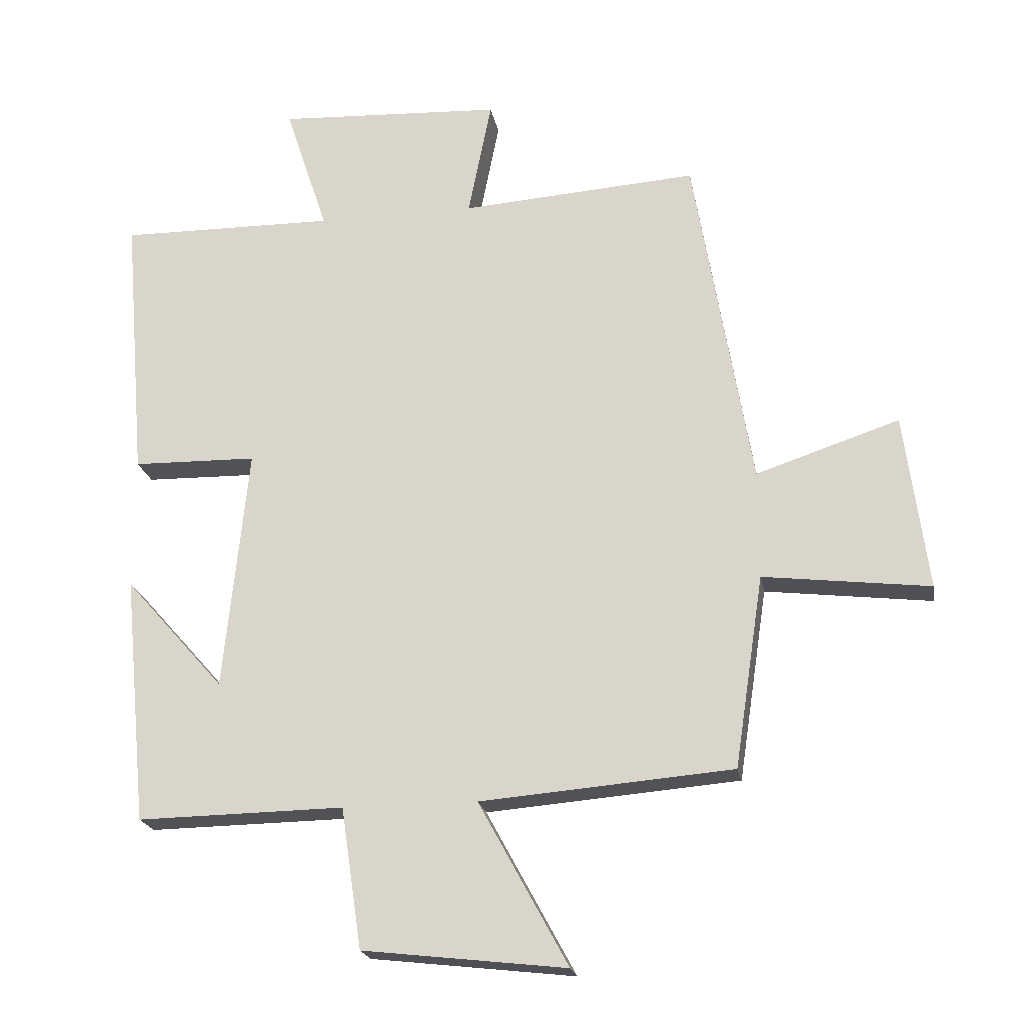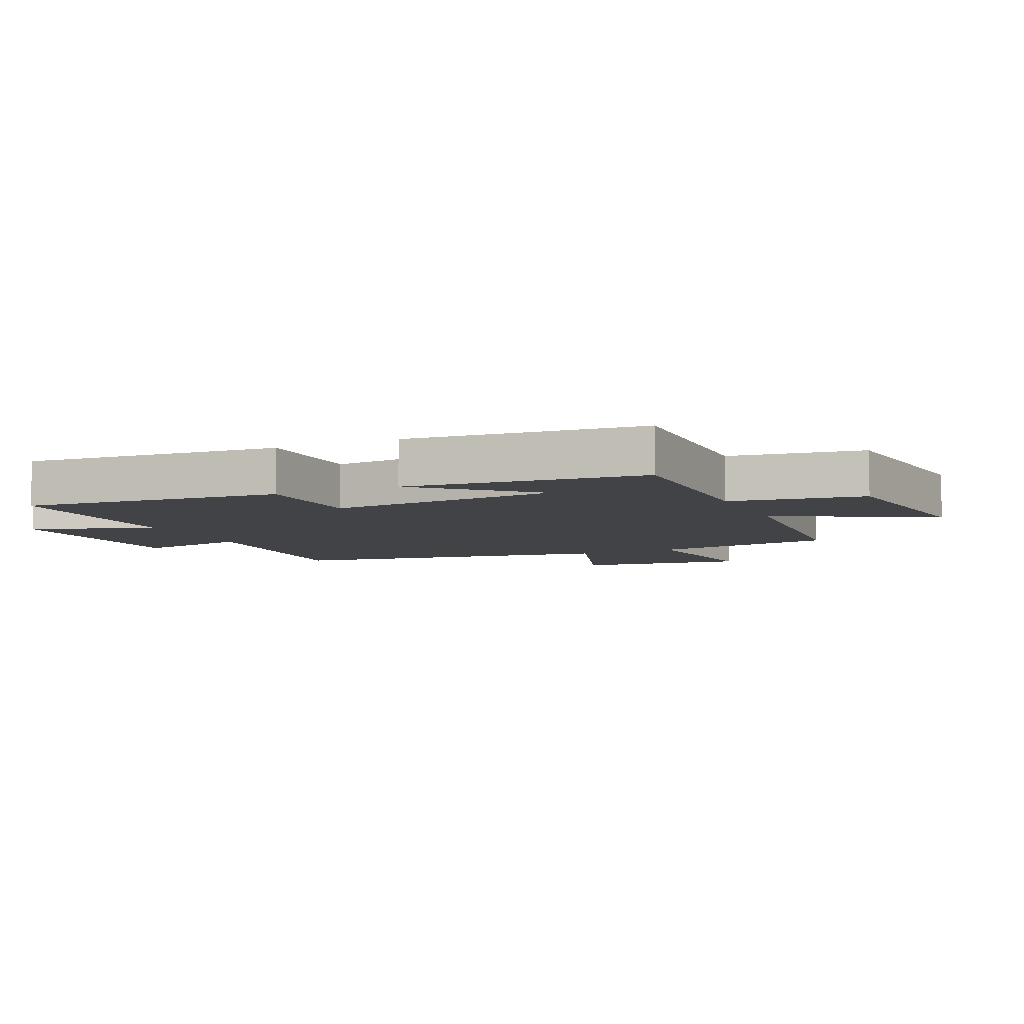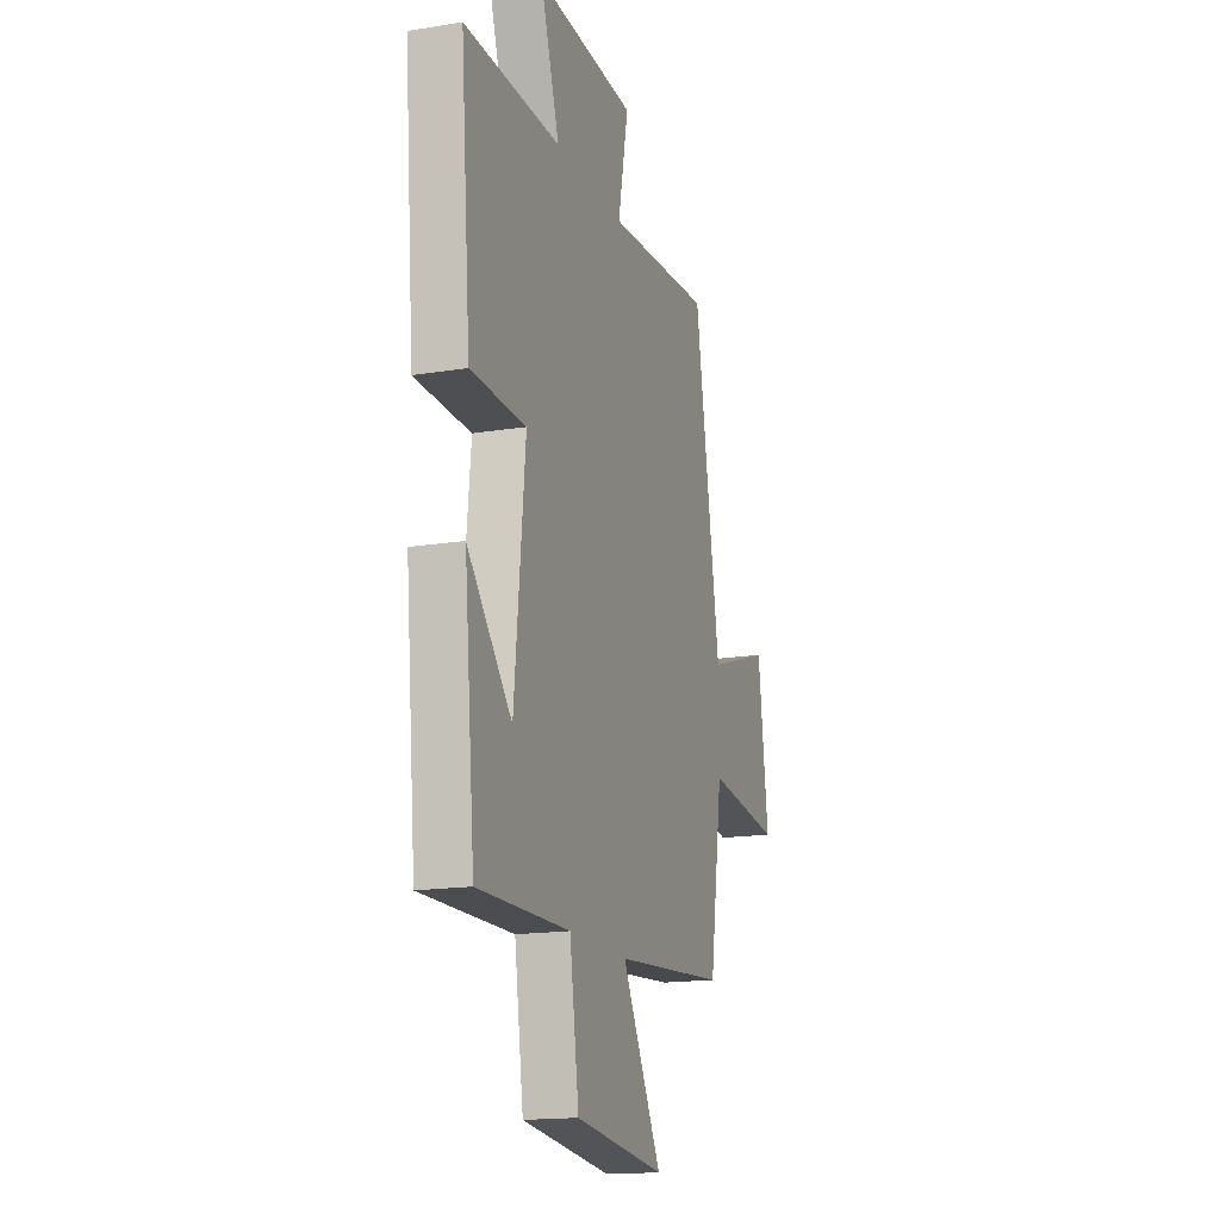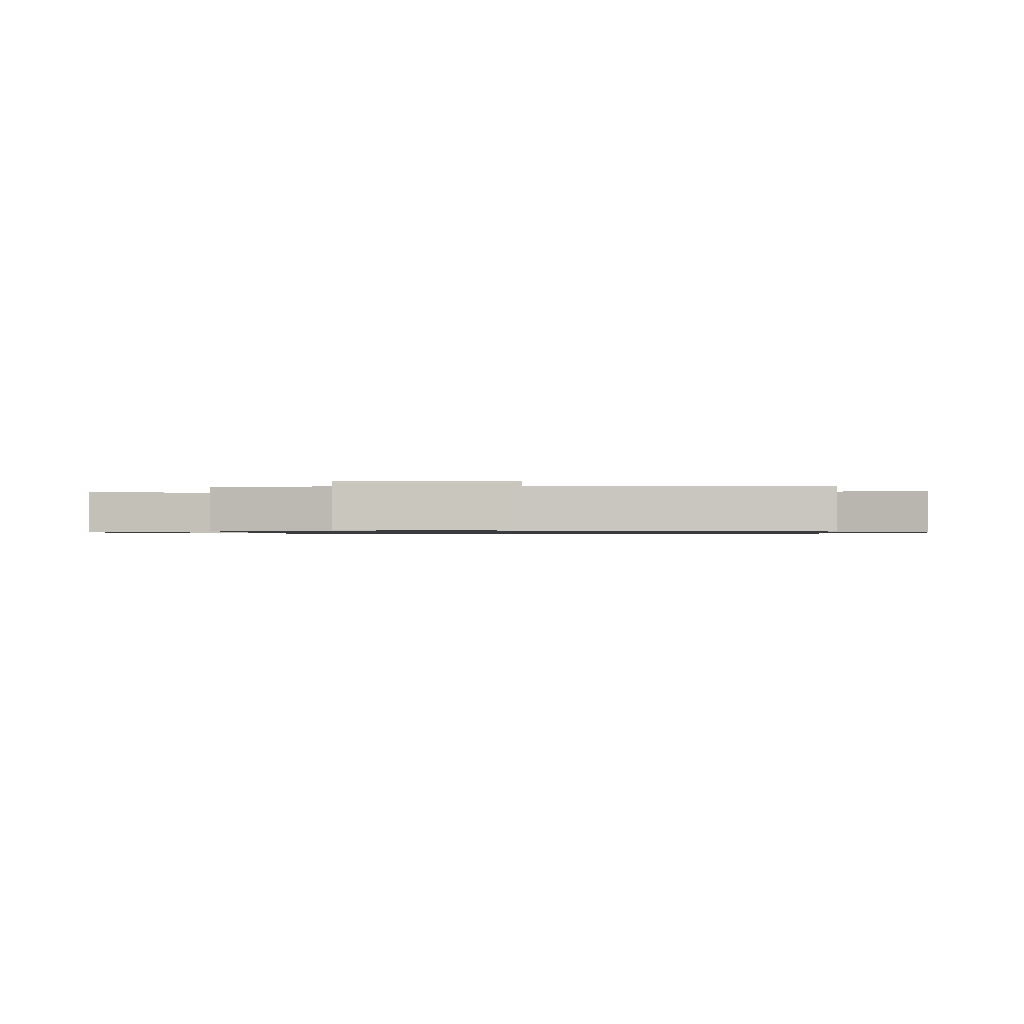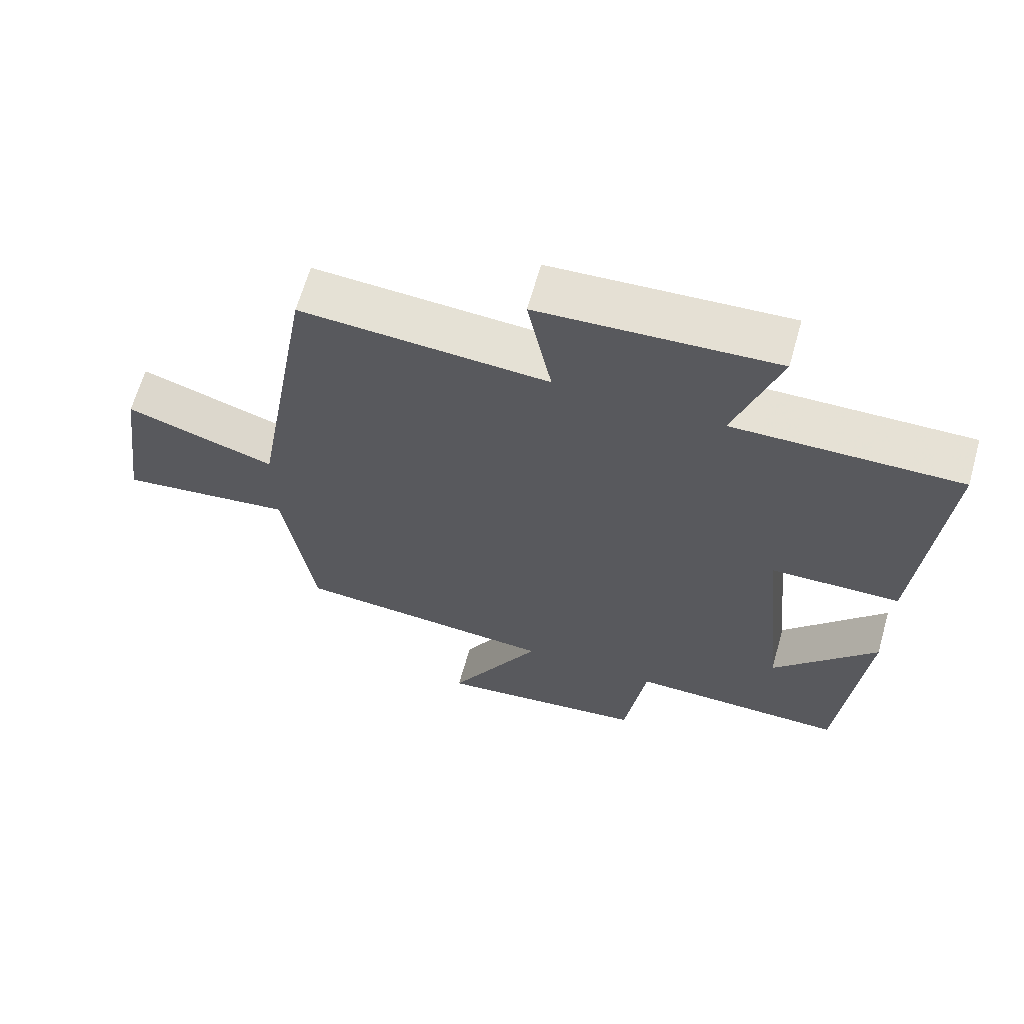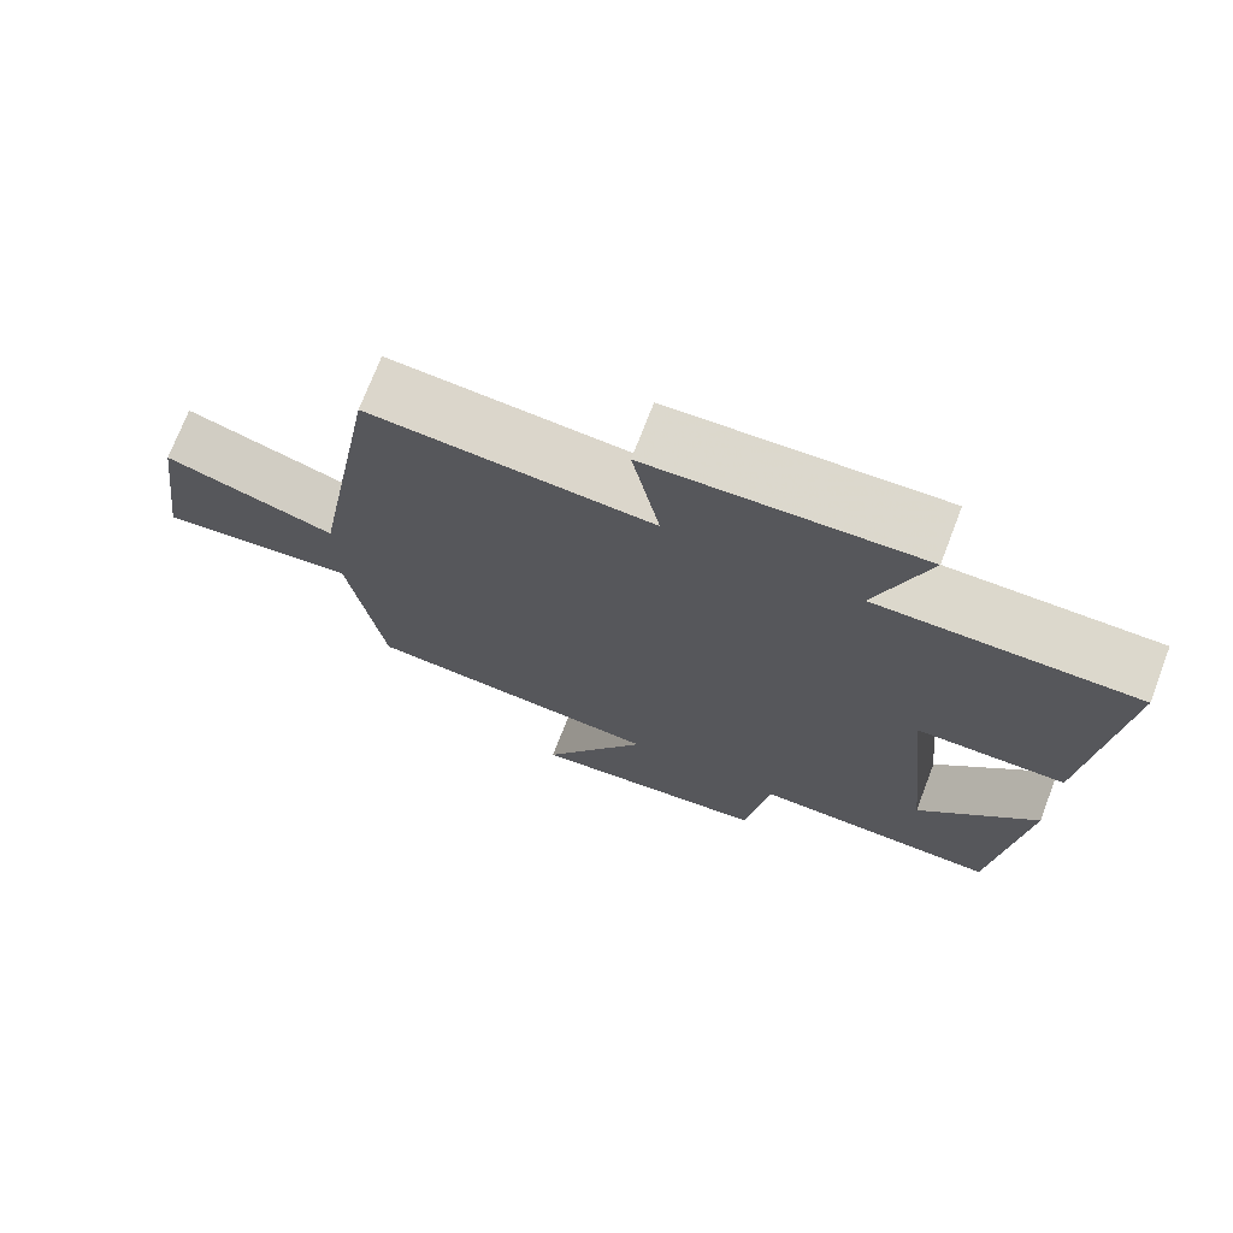
<metadata>
{"format":"obj","ext":"obj","renderer":"f3d","projection":"perspective","resolution":1024,"background":"white","views":[{"elev":-20.8,"azim":-169.7,"up":"+Z"},{"elev":-6.9,"azim":114.3,"up":"+Y"},{"elev":-16.5,"azim":108.5,"up":"+Z"},{"elev":-0.9,"azim":-82.4,"up":"+Y"},{"elev":64.8,"azim":15.8,"up":"+Z"},{"elev":72.8,"azim":21.0,"up":"+Z"}]}
</metadata>
<code>
v -0.455 0.07 -0.468
v -0.5 0.07 -0.171
v -0.757 0.07 -0.202
v -0.721 0.07 0.07
v -0.5 0.07 -0.003
v -0.411 0.07 0.525
v -0.045 0.07 0.5
v -0.081 0.07 0.682
v 0.267 0.07 0.7
v 0.201 0.07 0.5
v 0.535 0.07 0.504
v 0.5 0.07 0.085
v 0.308 0.07 0.081
v 0.346 0.07 -0.295
v 0.5 0.07 -0.121
v 0.463 0.07 -0.505
v 0.143 0.07 -0.5
v 0.111 0.07 -0.717
v -0.203 0.07 -0.753
v -0.065 0.07 -0.5
v -0.455 0 -0.468
v -0.5 0 -0.171
v -0.757 0 -0.202
v -0.721 0 0.07
v -0.5 0 -0.003
v -0.411 0 0.525
v -0.045 0 0.5
v -0.081 0 0.682
v 0.267 0 0.7
v 0.201 0 0.5
v 0.535 0 0.504
v 0.5 0 0.085
v 0.308 0 0.081
v 0.346 0 -0.295
v 0.5 0 -0.121
v 0.463 0 -0.505
v 0.143 0 -0.5
v 0.111 0 -0.717
v -0.203 0 -0.753
v -0.065 0 -0.5
f 17 18 19 20
f 17 20 1 2
f 16 17 2
f 14 15 16
f 14 16 2
f 13 14 2
f 10 11 12 13
f 10 13 2 3
f 7 8 9 10
f 5 6 7
f 5 7 10
f 3 4 5
f 3 5 10
f 40 39 38 37
f 22 21 40 37
f 22 37 36
f 36 35 34
f 22 36 34
f 22 34 33
f 33 32 31 30
f 23 22 33 30
f 30 29 28 27
f 27 26 25
f 30 27 25
f 25 24 23
f 30 25 23
f 1 21 22 2
f 2 22 23 3
f 3 23 24 4
f 4 24 25 5
f 5 25 26 6
f 6 26 27 7
f 7 27 28 8
f 8 28 29 9
f 9 29 30 10
f 10 30 31 11
f 11 31 32 12
f 12 32 33 13
f 13 33 34 14
f 14 34 35 15
f 15 35 36 16
f 16 36 37 17
f 17 37 38 18
f 18 38 39 19
f 19 39 40 20
f 20 40 21 1

</code>
